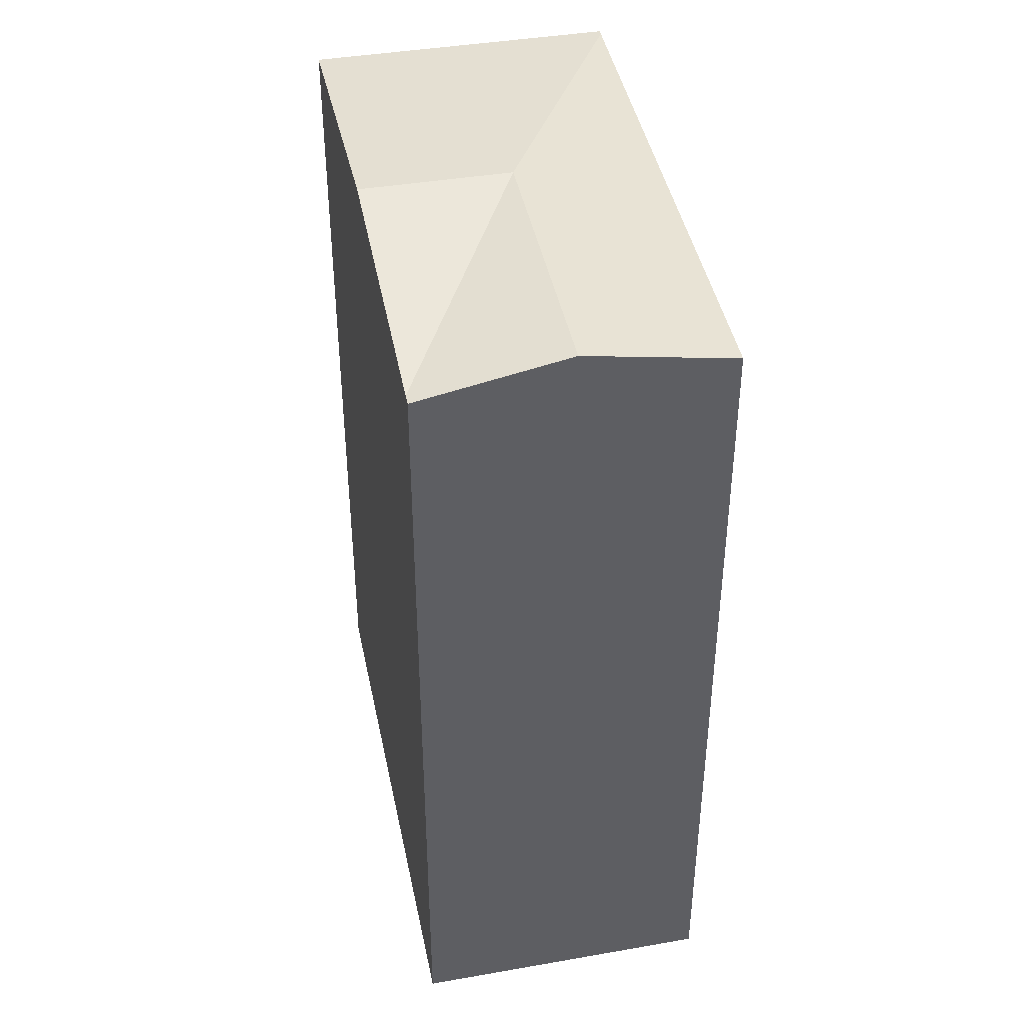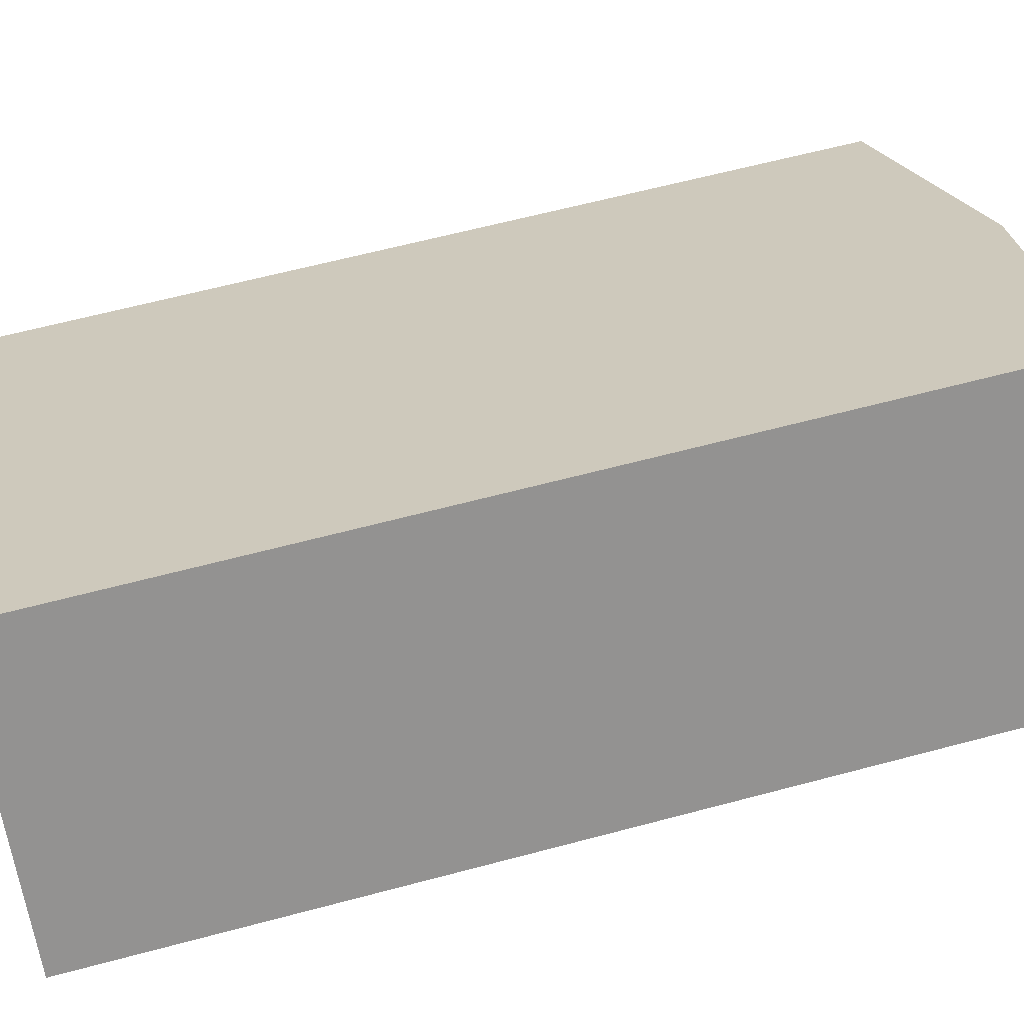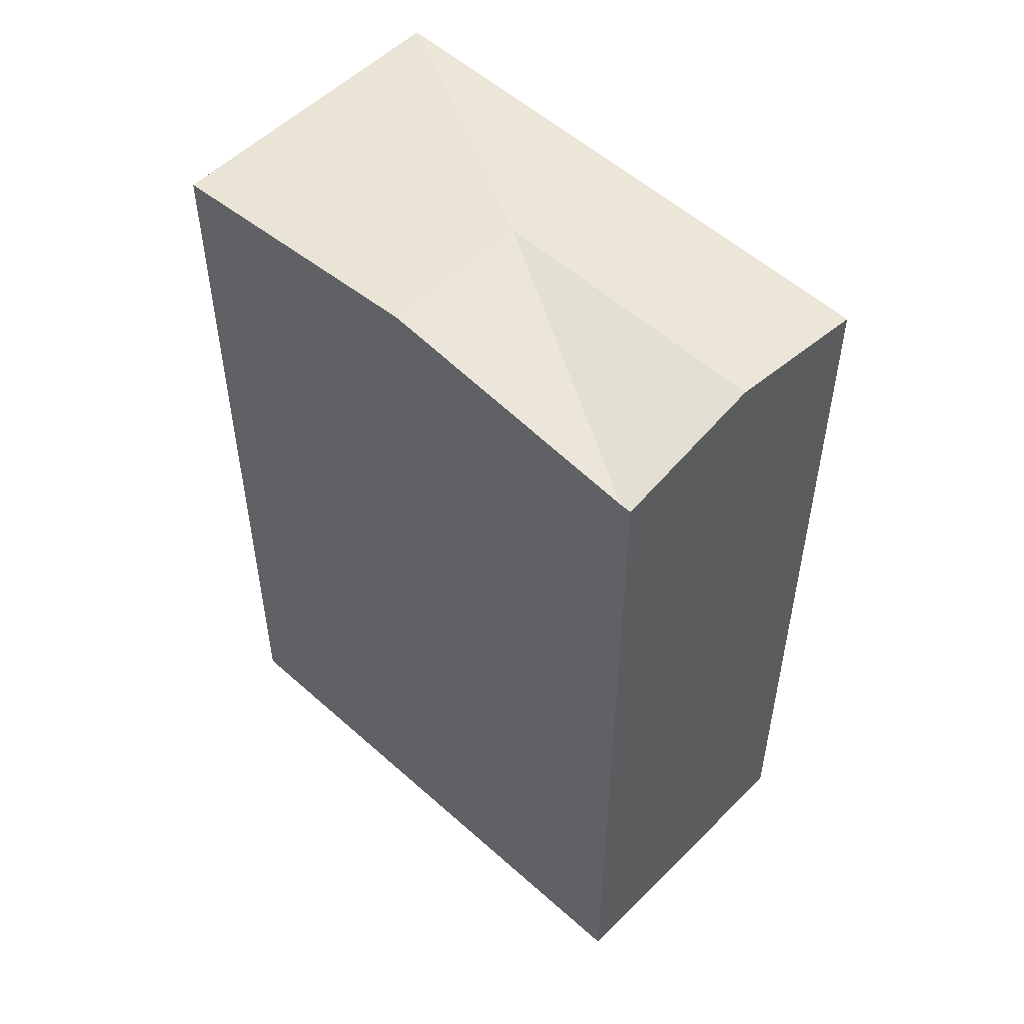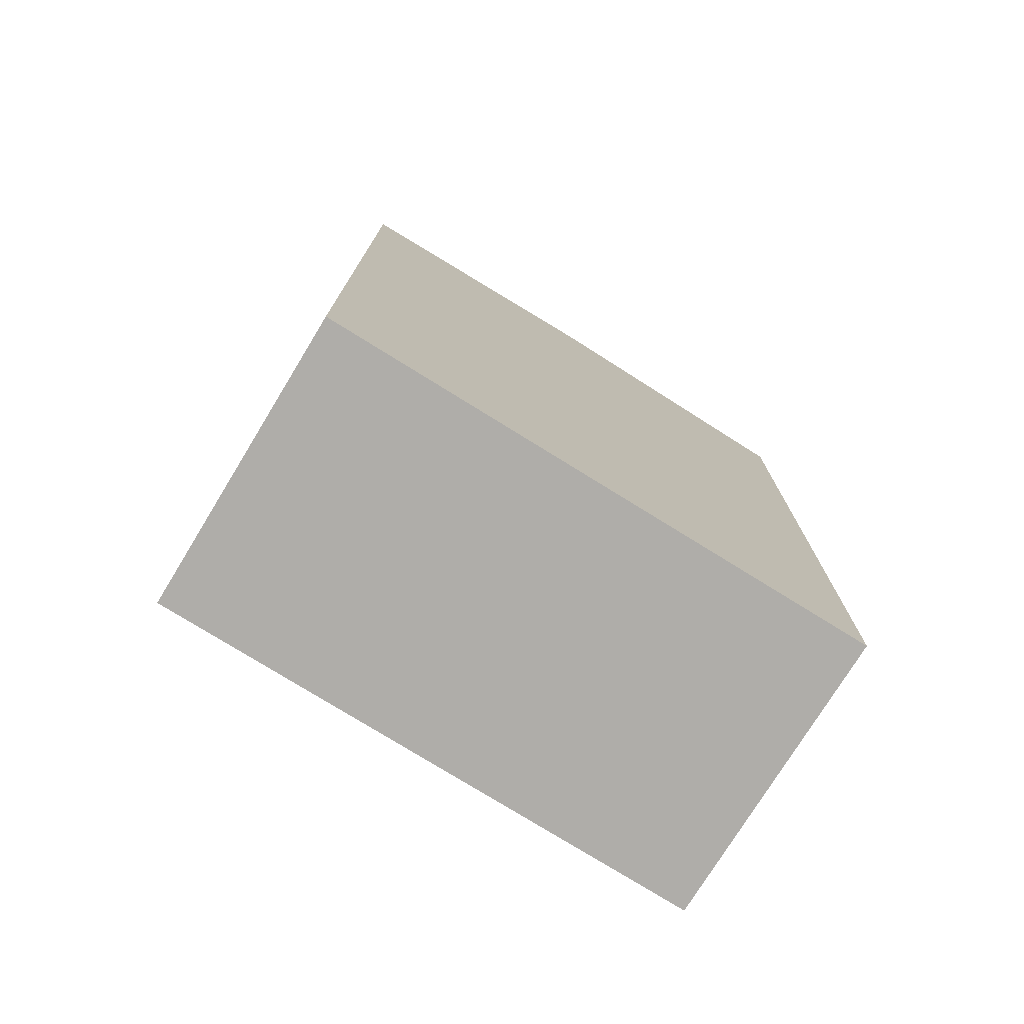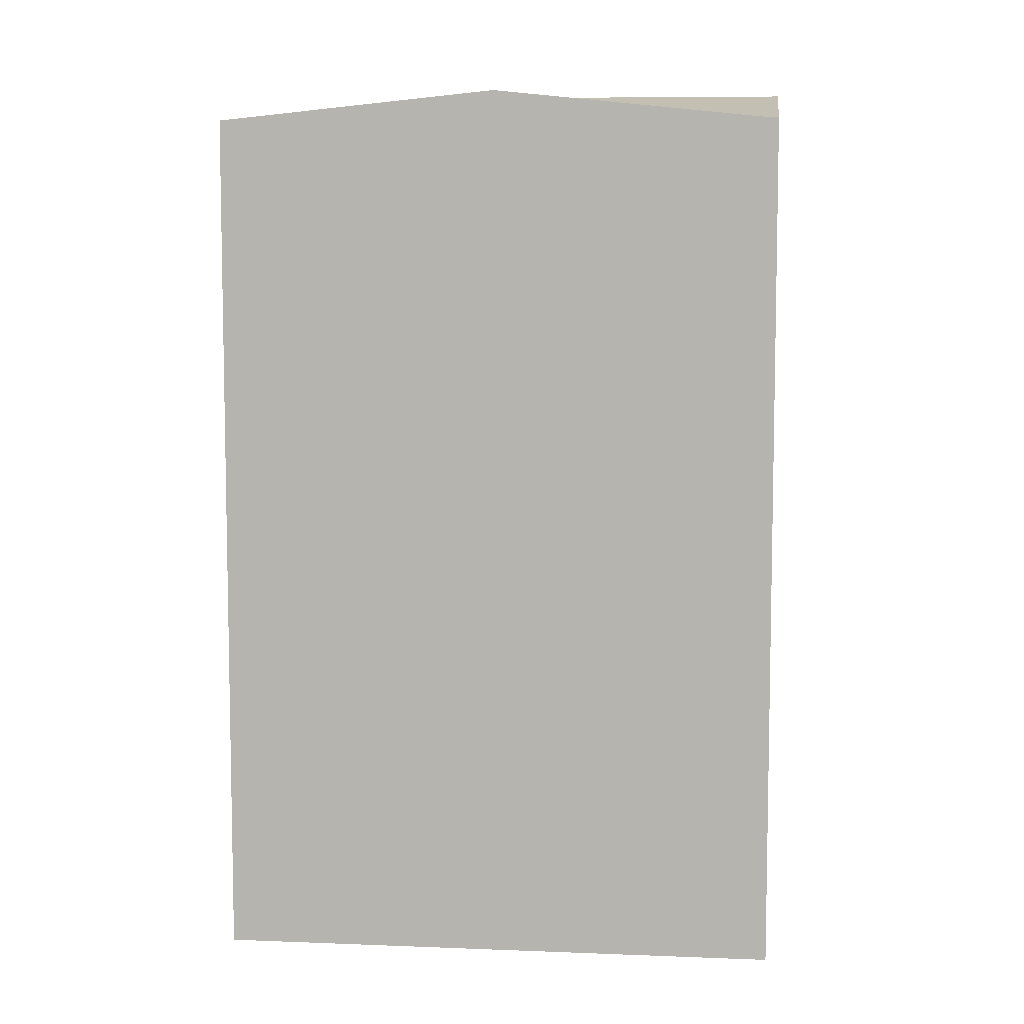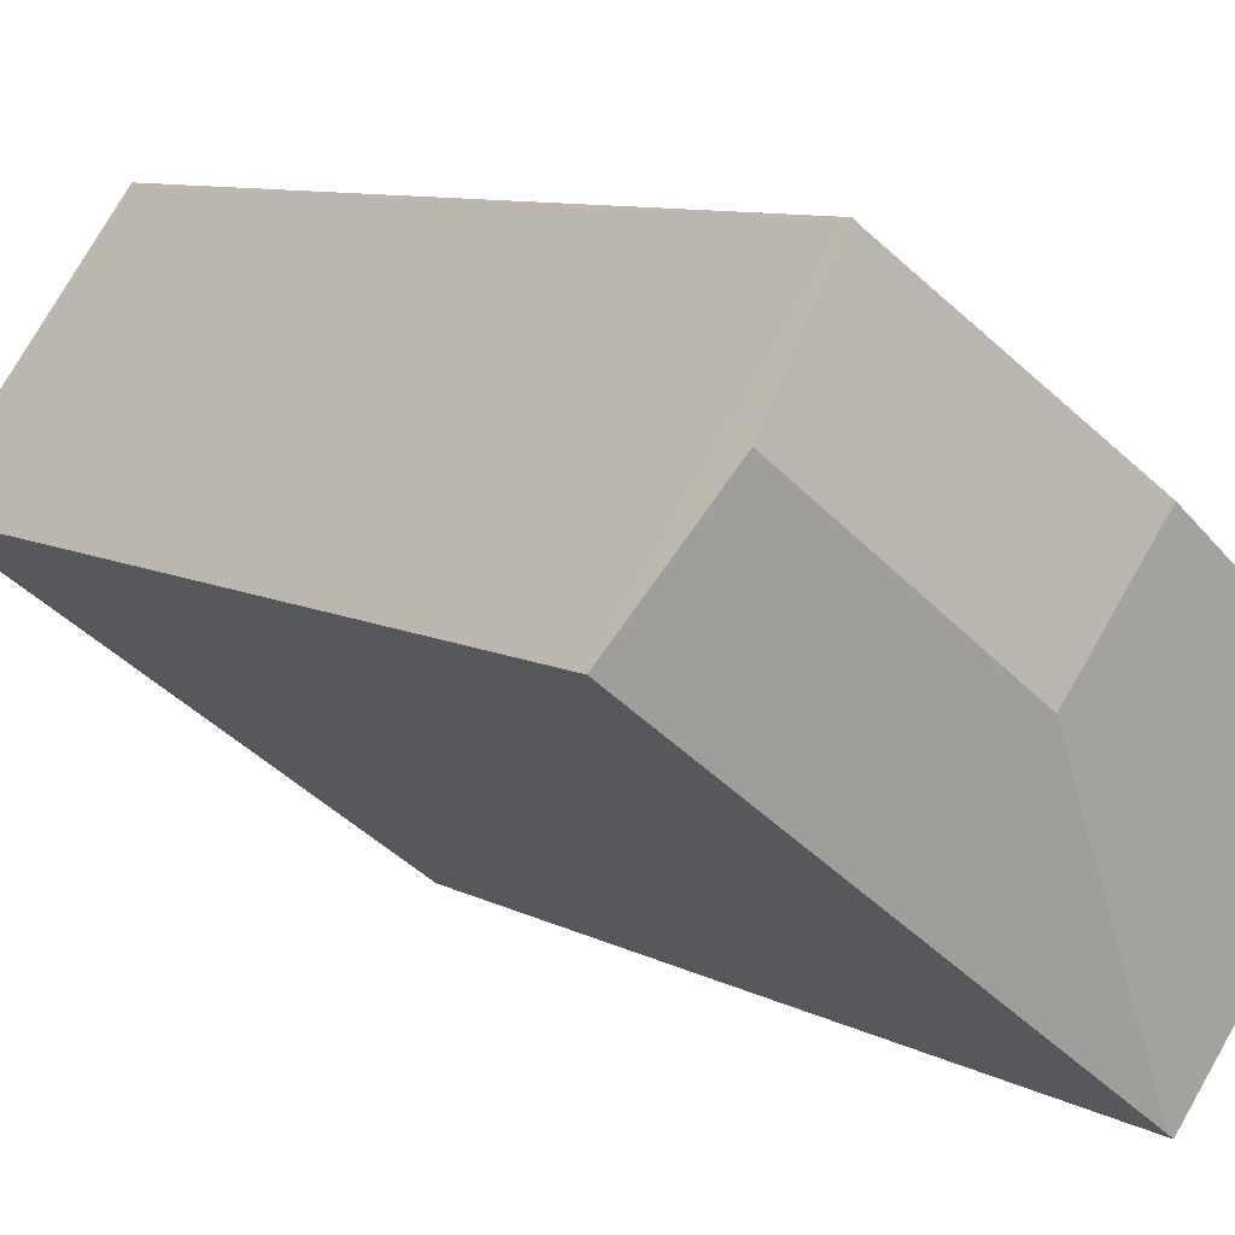
<metadata>
{"format":"obj","ext":"obj","renderer":"f3d","projection":"perspective","resolution":1024,"background":"white","views":[{"elev":43.4,"azim":41.4,"up":"+Y"},{"elev":61.5,"azim":74.7,"up":"+Z"},{"elev":54.1,"azim":6.5,"up":"+Y"},{"elev":-77.2,"azim":-68.9,"up":"+Y"},{"elev":7.7,"azim":-30.6,"up":"+Y"},{"elev":8.7,"azim":144.8,"up":"+Z"}]}
</metadata>
<code>
v  6.41 10.58 2.617
v  5.24 10.25 3.967
v  5.343 10.25 4.045
v  3.744 10.58 0.599
v  7.475 10.25 1.193
v  2.245 10.25 -2.774
v  0 10.24 6.273e-16
v  2.183 10.24 -2.821
v  2.653 10.58 2.008
v  2.183 1.727e-16 -2.821
v  0 0 0
v  2.653 -1.23e-16 2.008
v  5.24 -2.429e-16 3.967
v  5.343 -2.477e-16 4.045
v  7.475 -7.305e-17 1.193
v  6.41 -1.602e-16 2.617
v  2.245 1.699e-16 -2.774
g defaultobject
f 1 2 3
f 2 1 4
f 5 4 1
f 4 5 6
f 7 6 8
f 6 7 4
f 4 7 9
f 4 9 2
f 10 7 8
f 7 10 11
f 11 9 7
f 9 11 2
f 2 11 3
f 3 11 12
f 3 12 13
f 3 13 14
f 3 5 1
f 5 3 14
f 5 14 15
f 15 14 16
f 15 6 5
f 6 15 8
f 8 15 10
f 10 15 17
f 13 16 14
f 16 13 12
f 16 12 15
f 15 12 17
f 17 12 11
f 17 11 10

</code>
